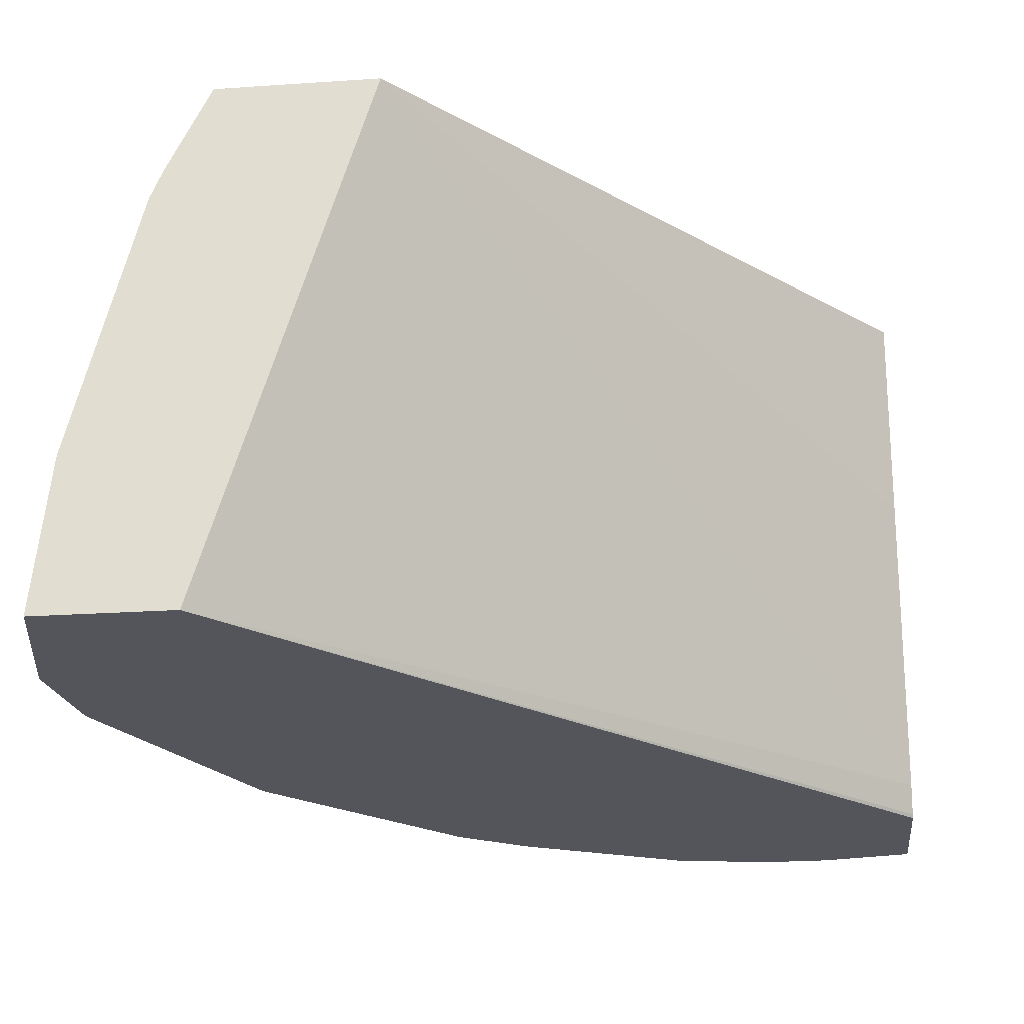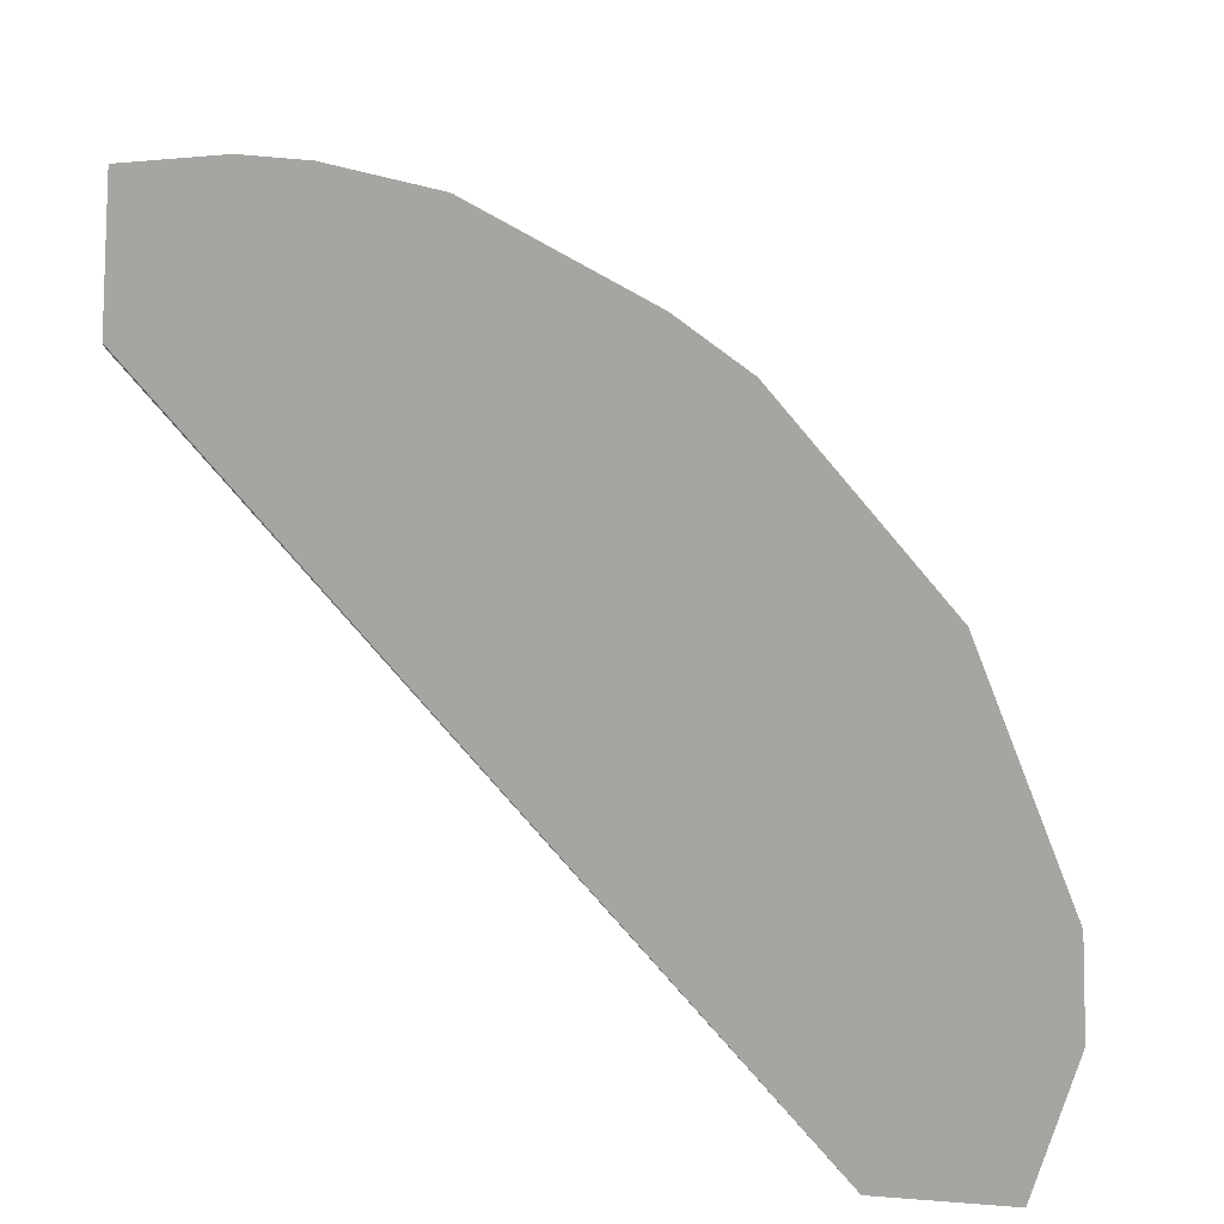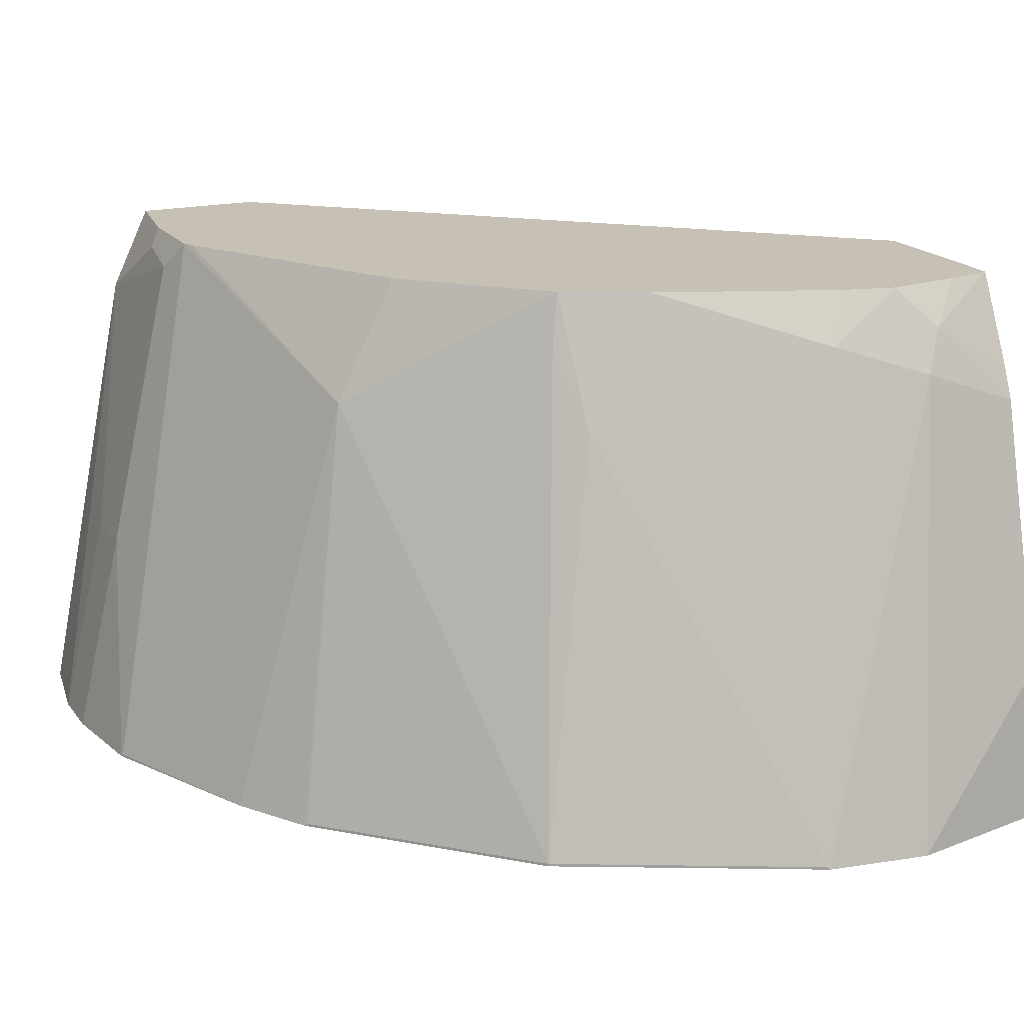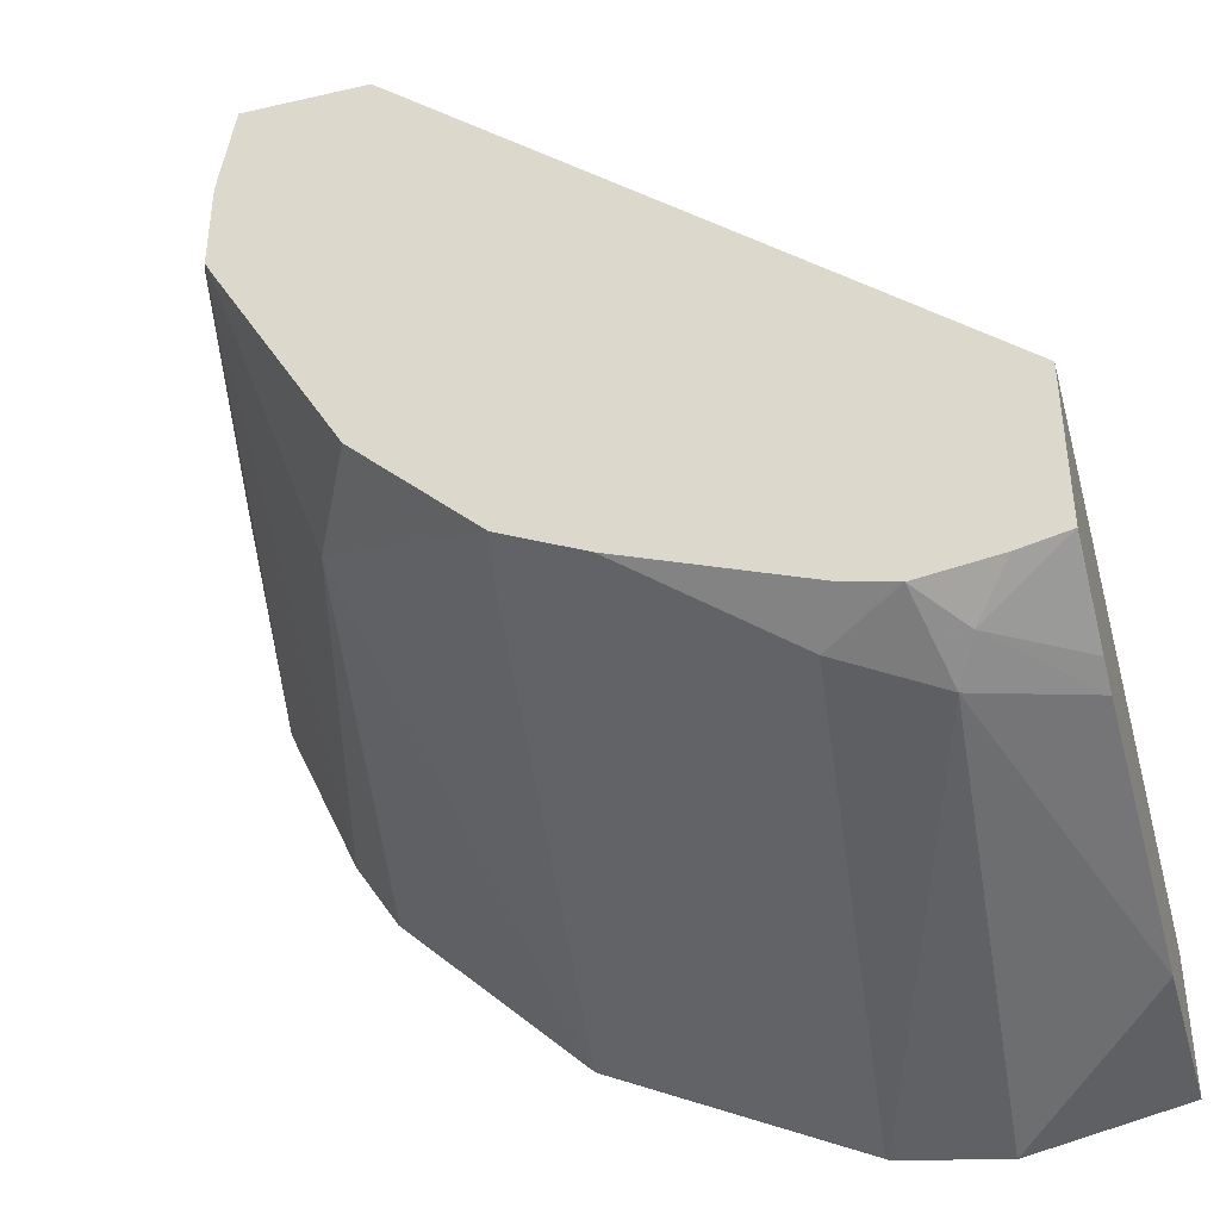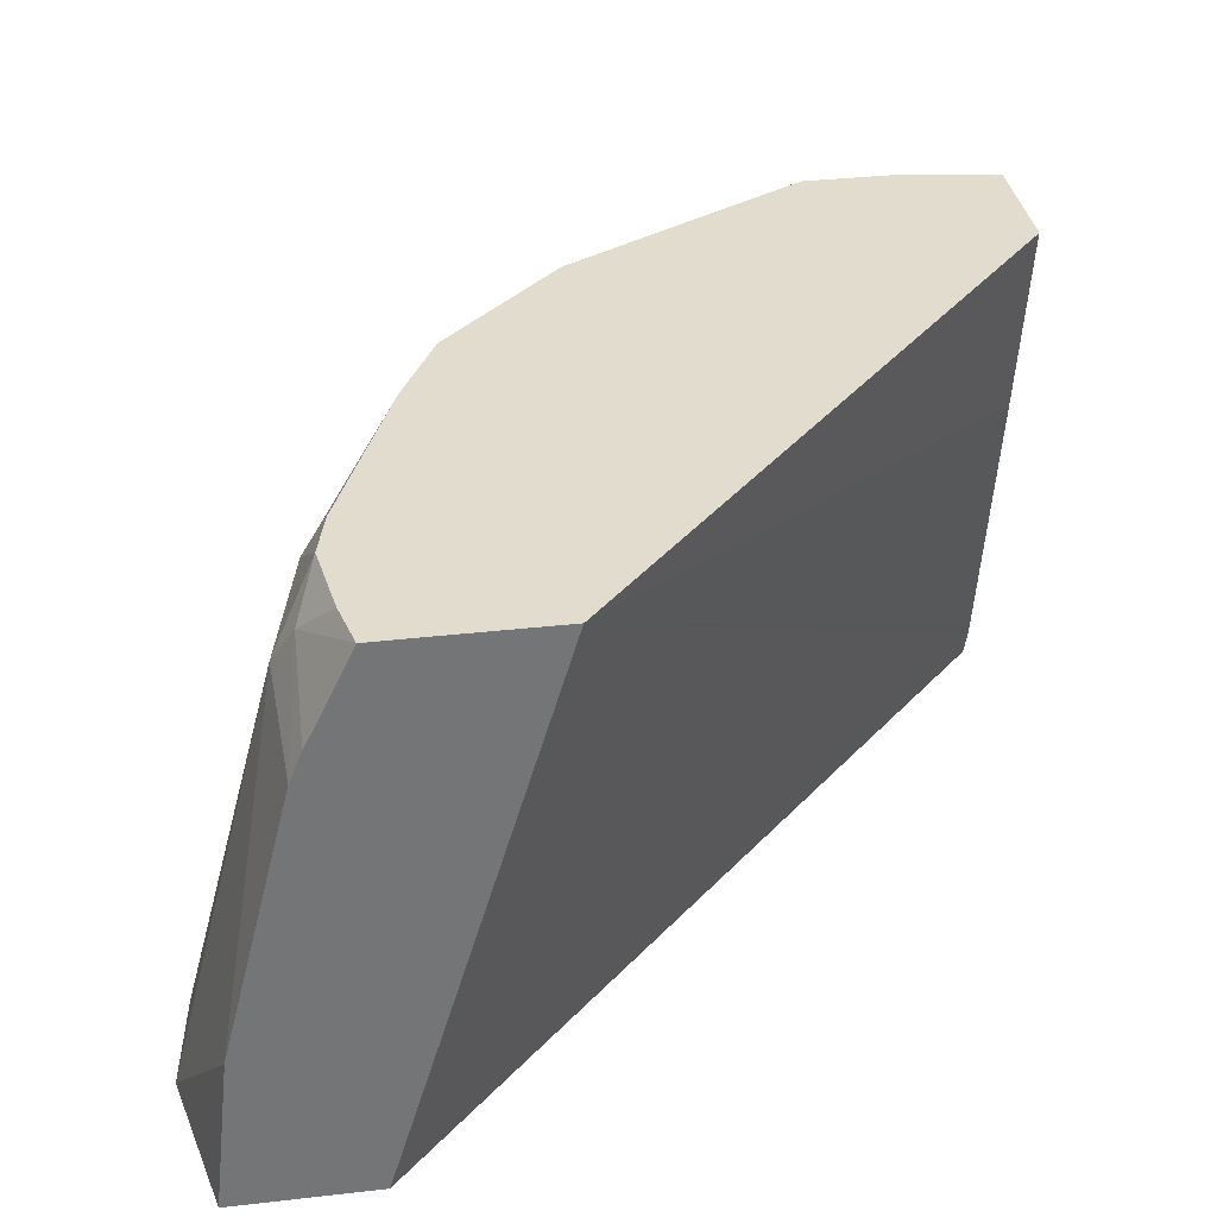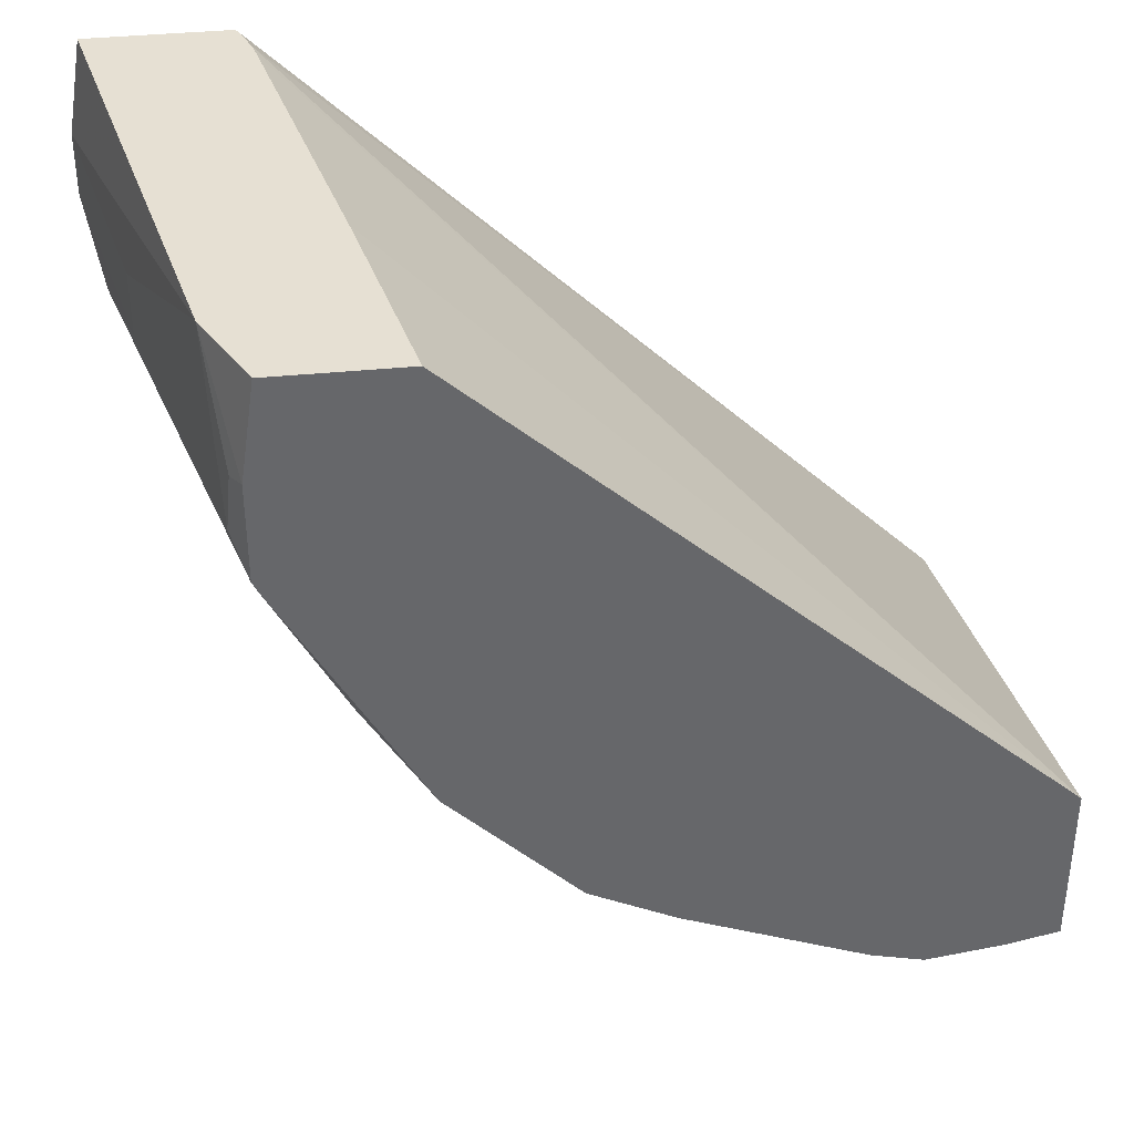
<metadata>
{"format":"obj","ext":"obj","renderer":"f3d","projection":"perspective","resolution":1024,"background":"white","views":[{"elev":-24.9,"azim":-83.8,"up":"+Y"},{"elev":-73.9,"azim":85.2,"up":"+Y"},{"elev":18.6,"azim":154.9,"up":"+Y"},{"elev":-40.6,"azim":-164.3,"up":"+Z"},{"elev":34.1,"azim":-98.8,"up":"+Y"},{"elev":38.4,"azim":172.8,"up":"+Z"}]}
</metadata>
<code>
v 0.006254 0.0459 -0.165
v 0.006254 0.0459 -0.204
v 0.006254 -0.1295 -0.2177
v 0.2187 -0.1187 -0.004794
v 0.2177 -0.1139 -0.004794
v 0.1979 -0.01979 -0.004794
v 0.1848 0.0459 -0.004794
v 0.006332 0.0459 -0.2177
v 0.006254 0.04582 -0.2177
v 0.006254 -0.1295 -0.2626
v 0.223 -0.1295 -0.005397
v 0.2232 -0.1295 -0.004794
v 0.2225 -0.1283 -0.004794
v 0.2209 -0.1242 -0.004794
v 0.2248 0.0459 -0.004794
v 0.02148 0.0459 -0.221
v 0.033 0.03297 -0.2309
v 0.006254 0.01673 -0.2318
v 0.006254 -0.07915 -0.2573
v 0.05487 -0.1295 -0.2725
v 0.2267 -0.1295 -0.004794
v 0.2375 0.01979 -0.004794
v 0.2294 0.0459 -0.03554
v 0.04593 0.0459 -0.2244
v 0.03959 0.01979 -0.2375
v 0.006254 0.007133 -0.2357
v 0.08818 -0.1295 -0.2676
v 0.2676 -0.1295 -0.004794
v 0.2725 -0.1295 -0.03509
v 0.2572 -0.05937 -0.0396
v 0.2342 0.03627 -0.05609
v 0.2325 0.03957 -0.03711
v 0.2294 0.0459 -0.0657
v 0.04754 0.0459 -0.224
v 0.06928 0.02968 -0.2276
v 0.08907 -0.1286 -0.2671
v 0.1673 -0.1295 -0.228
v 0.2725 -0.1295 -0.05488
v 0.2572 -0.05937 -0.05939
v 0.2676 -0.1295 -0.08819
v 0.2276 0.0459 -0.06927
v 0.2671 -0.1286 -0.08906
v 0.2429 -0.1295 -0.1439
v 0.2045 0.006583 -0.1451
v 0.06209 0.0459 -0.2204
v 0.1188 0.0459 -0.1979
v 0.1418 0.003286 -0.2012
v 0.1682 -0.1286 -0.2276
v 0.1484 -0.0297 -0.2078
v 0.1682 -0.1295 -0.2276
v 0.1848 0.0459 -0.1452
v 0.2284 -0.1295 -0.1673
v 0.2276 -0.1286 -0.1682
v 0.1484 0.02968 -0.188
v 0.1452 0.0459 -0.1847
v 0.2276 -0.1295 -0.1682
f 24 34 35
f 24 35 25
f 25 36 27
f 25 35 36
f 27 48 37
f 29 38 39
f 29 39 30
f 23 31 33
f 31 39 40
f 27 36 48
f 30 39 31
f 20 25 27
f 22 32 23
f 22 31 32
f 22 30 31
f 22 29 30
f 22 28 29
f 19 25 20
f 19 26 25
f 17 24 25
f 17 26 18
f 17 25 26
f 31 40 33
f 16 24 17
f 23 32 31
f 33 40 42
f 43 52 44
f 33 43 44
f 15 22 23
f 52 56 53
f 48 56 50
f 48 53 56
f 48 49 54
f 47 54 49
f 47 55 54
f 46 55 47
f 44 55 51
f 44 54 55
f 44 48 54
f 33 42 43
f 44 53 48
f 41 44 51
f 40 43 42
f 38 40 39
f 37 48 50
f 36 49 48
f 36 47 49
f 35 47 36
f 35 46 47
f 35 45 46
f 34 45 35
f 33 44 41
f 44 52 53
f 11 21 12
f 4 6 5
f 8 18 9
f 2 8 9
f 1 8 2
f 1 16 8
f 1 24 16
f 1 34 24
f 1 45 34
f 1 46 45
f 1 55 46
f 1 51 55
f 1 41 51
f 1 33 41
f 3 10 20
f 1 23 33
f 1 7 15
f 1 6 7
f 1 5 6
f 1 4 5
f 1 3 4
f 1 10 3
f 1 19 10
f 1 26 19
f 1 18 26
f 10 19 20
f 1 2 9
f 1 15 23
f 3 20 27
f 1 9 18
f 3 37 50
f 3 27 37
f 8 16 17
f 4 7 6
f 4 15 7
f 4 22 15
f 4 28 22
f 4 21 28
f 4 12 21
f 4 13 12
f 4 14 13
f 3 14 4
f 8 17 18
f 3 12 13
f 3 13 14
f 3 50 56
f 3 52 43
f 3 43 40
f 3 40 38
f 3 56 52
f 3 29 28
f 3 28 21
f 3 21 11
f 3 11 12
f 3 38 29

</code>
